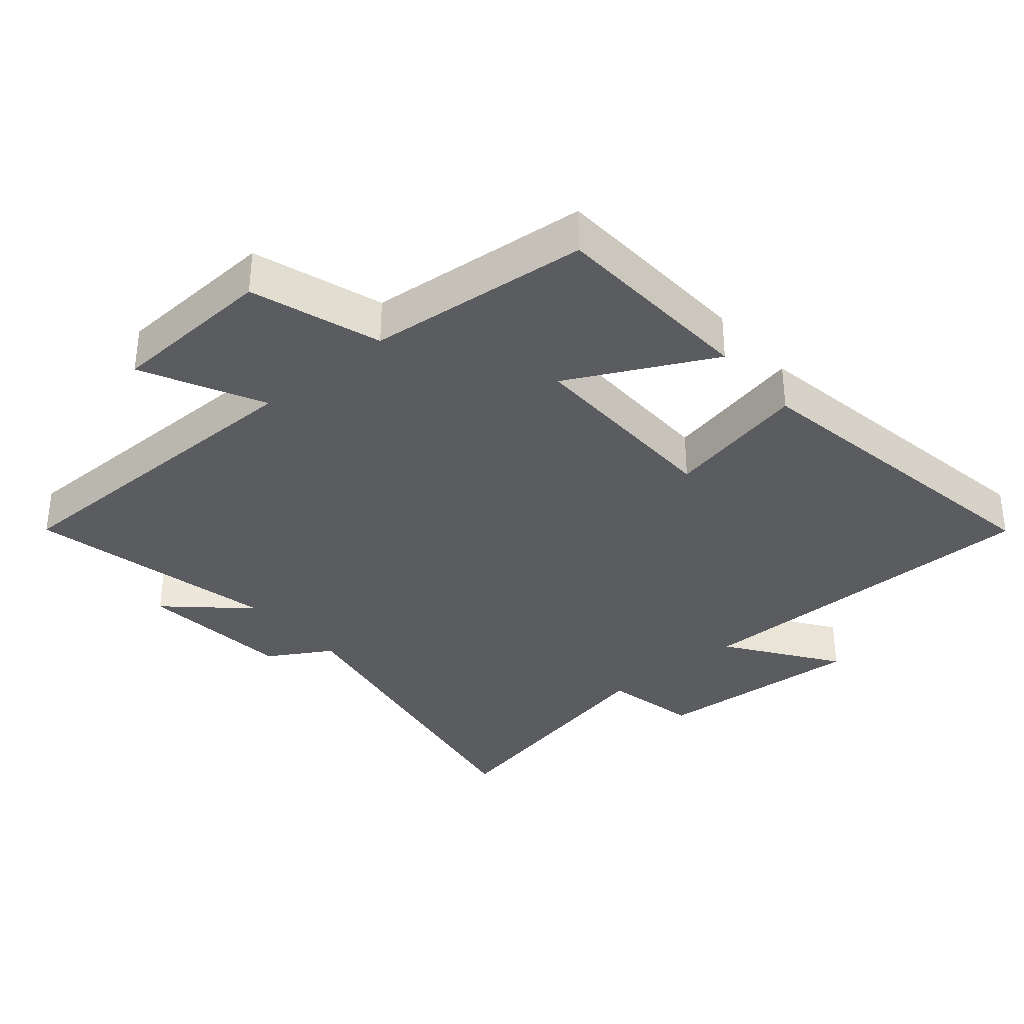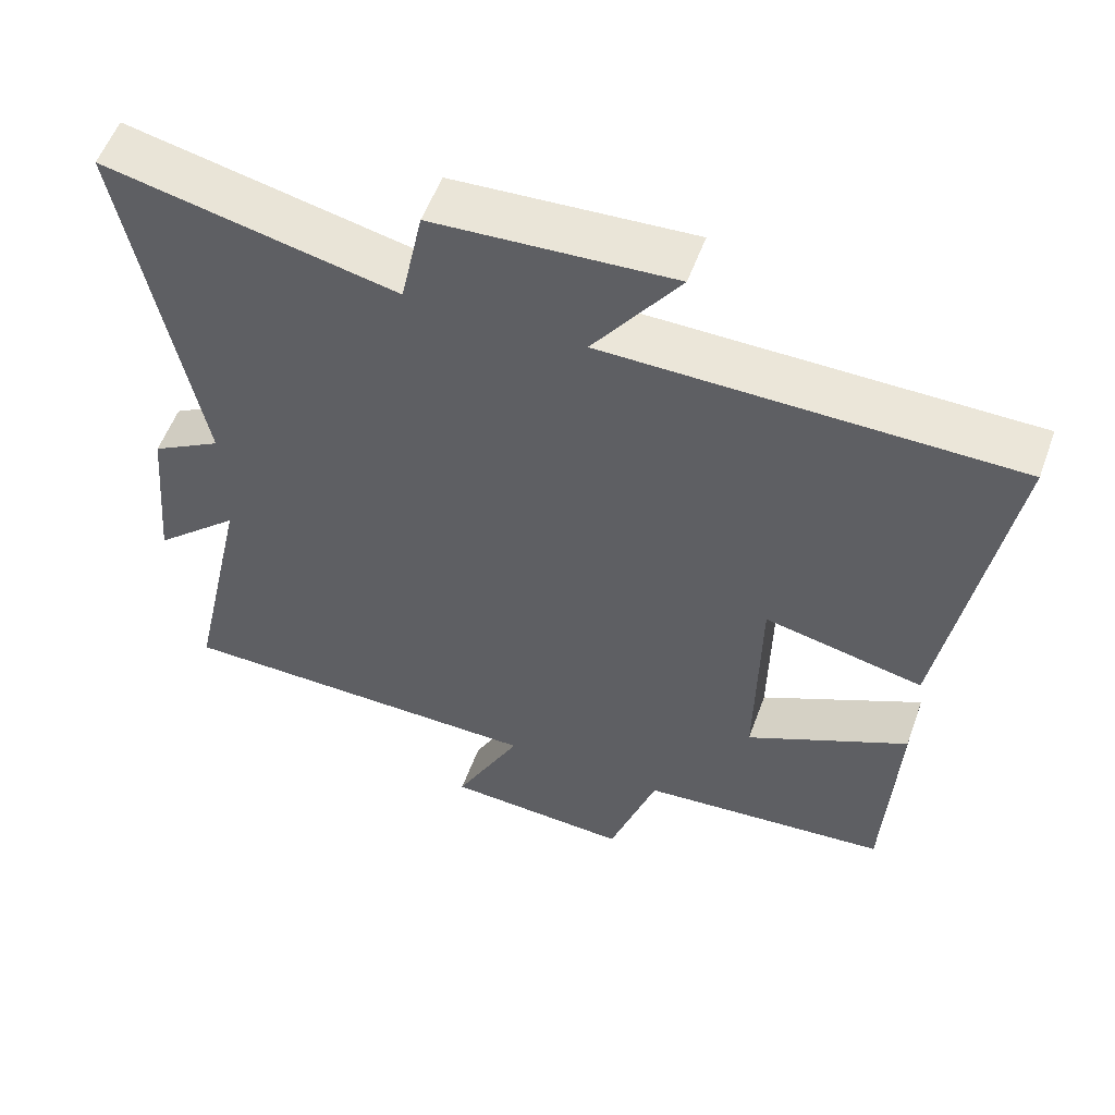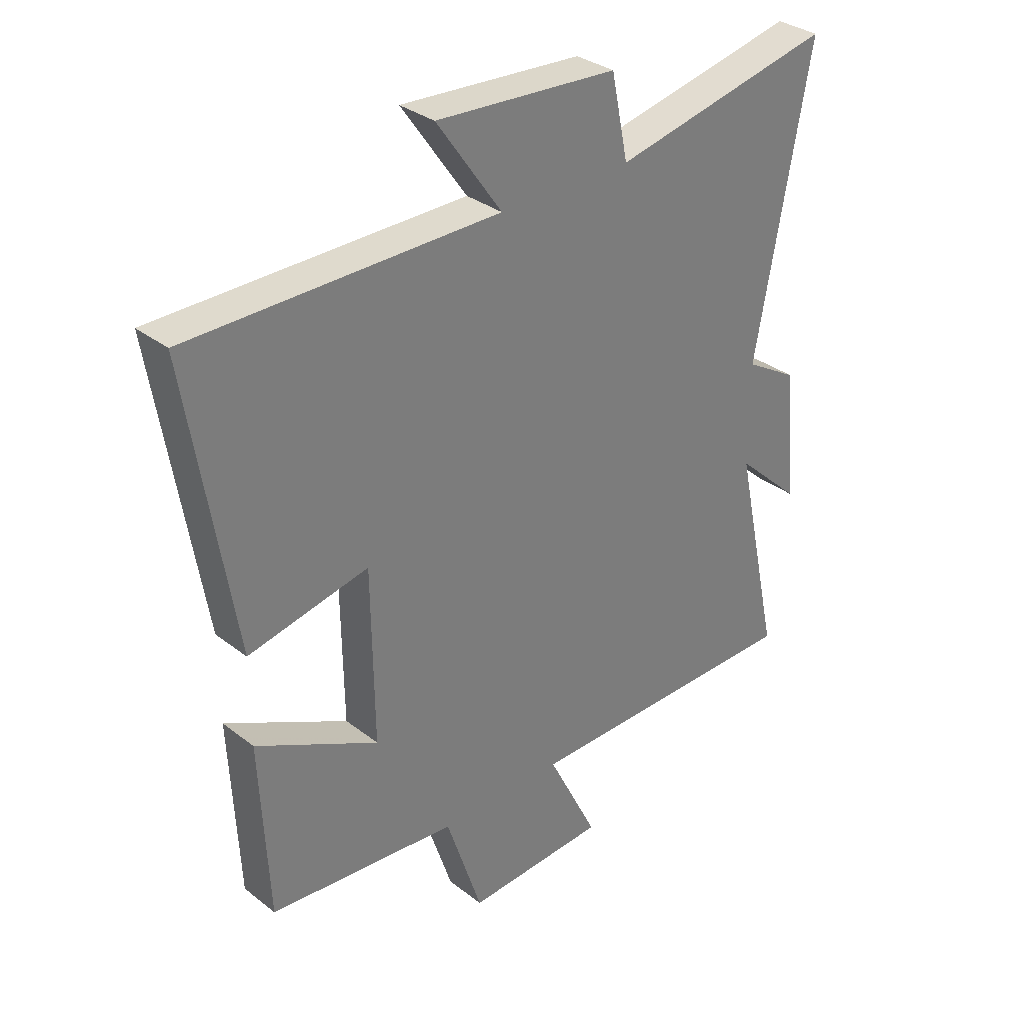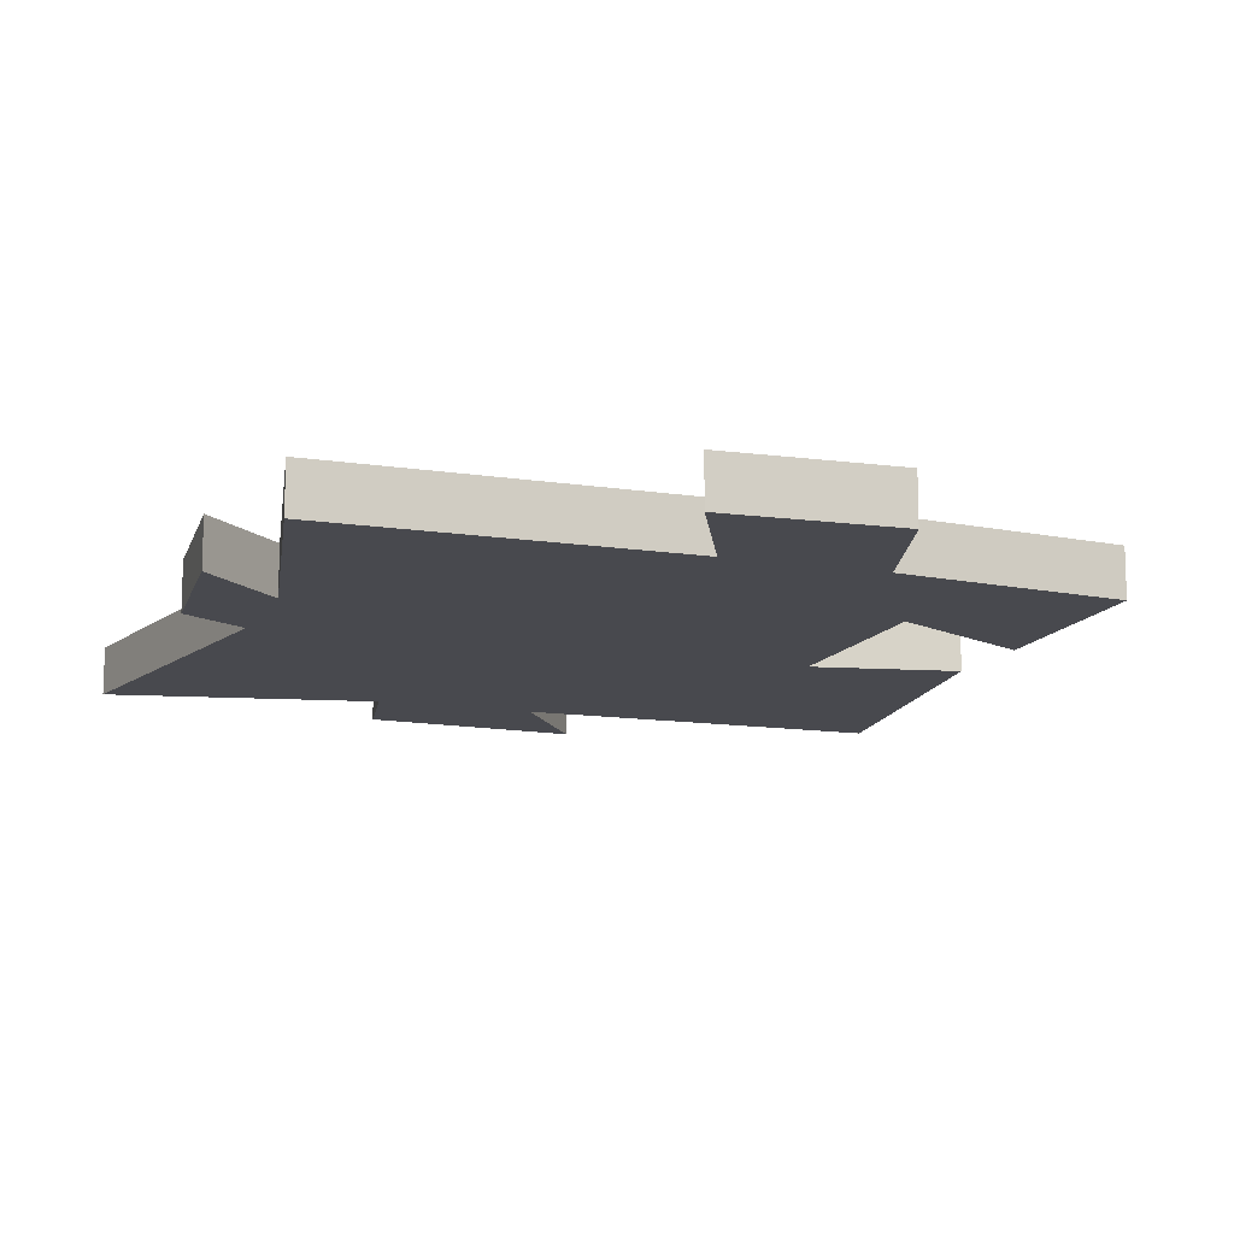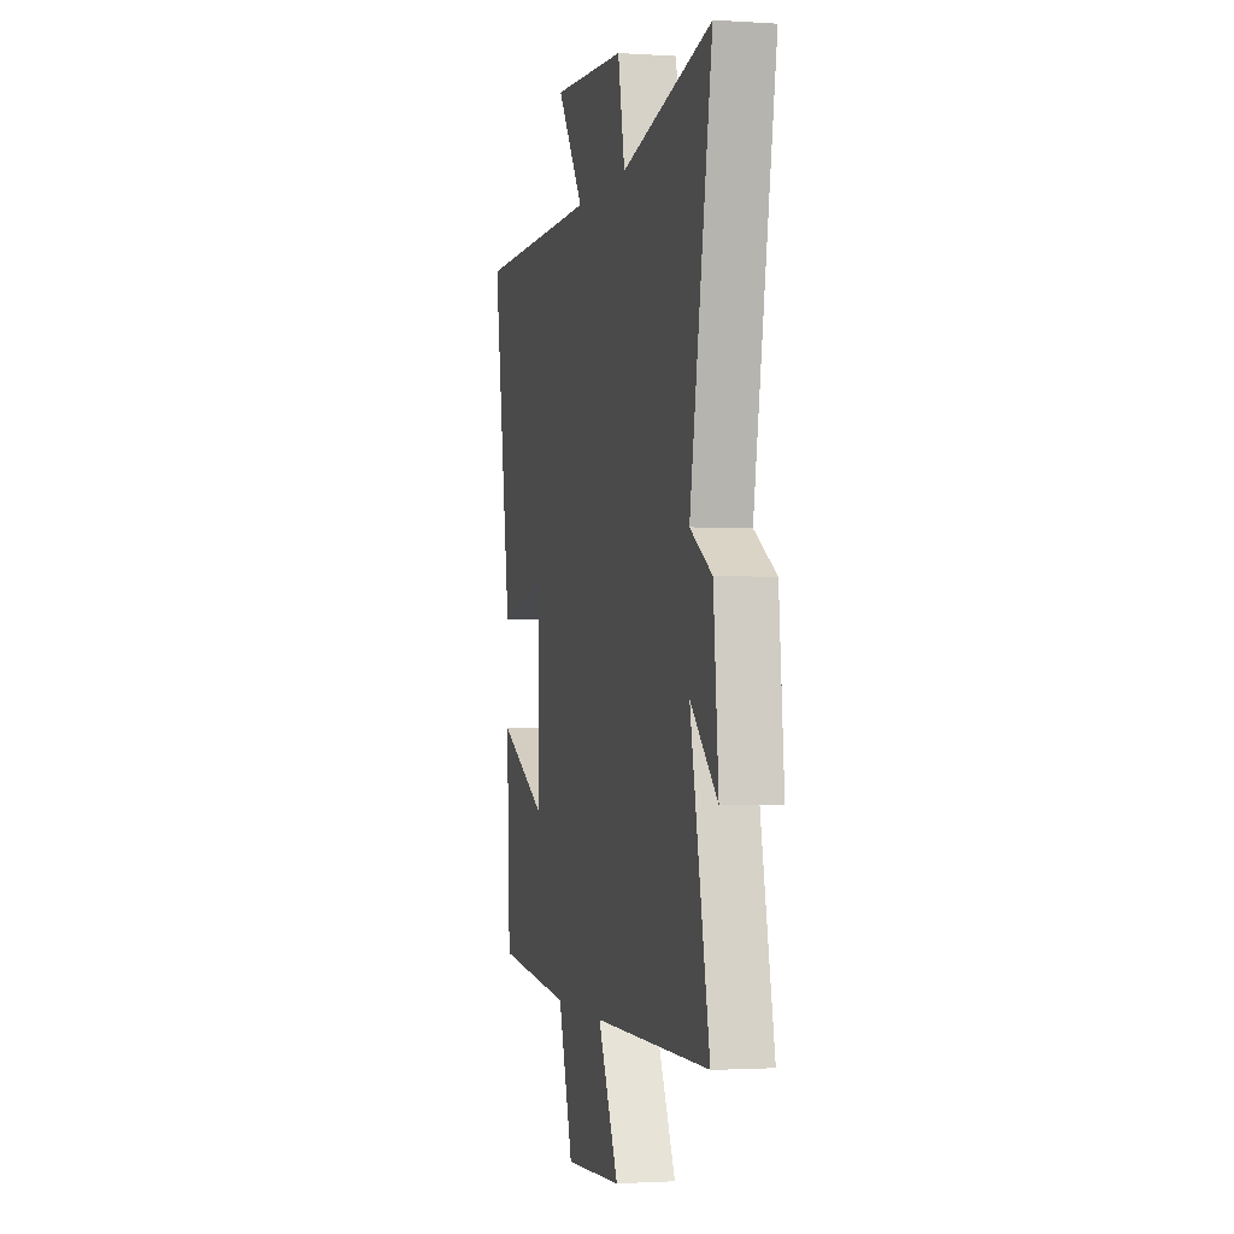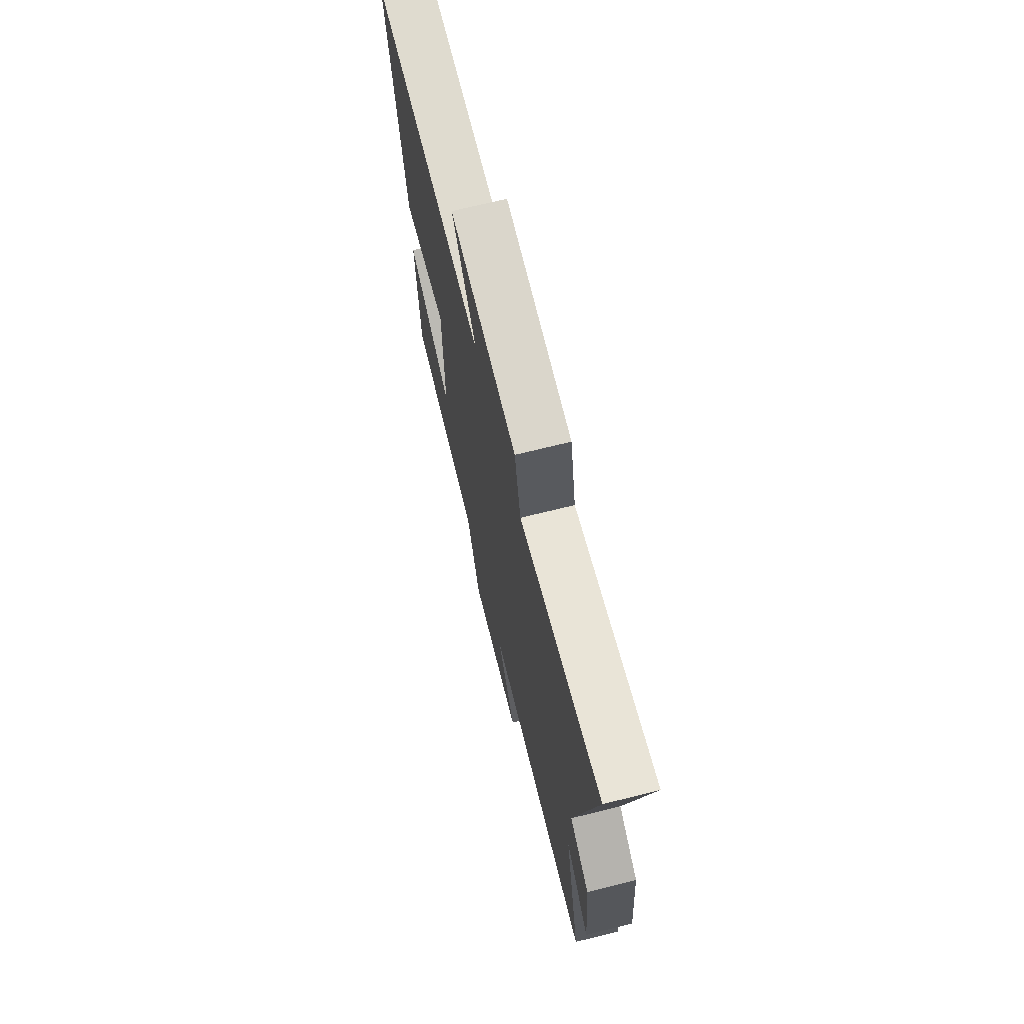
<metadata>
{"format":"obj","ext":"obj","renderer":"f3d","projection":"perspective","resolution":1024,"background":"white","views":[{"elev":-34.5,"azim":-139.7,"up":"+Y"},{"elev":55.7,"azim":-160.0,"up":"+Z"},{"elev":32.5,"azim":-42.9,"up":"+Z"},{"elev":-12.6,"azim":159.6,"up":"+Y"},{"elev":-1.6,"azim":76.7,"up":"+Z"},{"elev":70.7,"azim":76.1,"up":"+Z"}]}
</metadata>
<code>
v -0.581 0.07 0.496
v -0.033 0.07 0.5
v -0.149 0.07 0.665
v 0.173 0.07 0.645
v 0.203 0.07 0.5
v 0.596 0.07 0.586
v 0.5 0.07 0.067
v 0.595 0.07 0.011
v 0.617 0.07 -0.223
v 0.5 0.07 -0.115
v 0.583 0.07 -0.496
v 0.075 0.07 -0.5
v 0.165 0.07 -0.681
v -0.085 0.07 -0.695
v -0.149 0.07 -0.5
v -0.485 0.07 -0.469
v -0.5 0.07 -0.156
v -0.282 0.07 -0.266
v -0.286 0.07 0.042
v -0.5 0.07 -0.004
v -0.581 0 0.496
v -0.033 0 0.5
v -0.149 0 0.665
v 0.173 0 0.645
v 0.203 0 0.5
v 0.596 0 0.586
v 0.5 0 0.067
v 0.595 0 0.011
v 0.617 0 -0.223
v 0.5 0 -0.115
v 0.583 0 -0.496
v 0.075 0 -0.5
v 0.165 0 -0.681
v -0.085 0 -0.695
v -0.149 0 -0.5
v -0.485 0 -0.469
v -0.5 0 -0.156
v -0.282 0 -0.266
v -0.286 0 0.042
v -0.5 0 -0.004
f 19 20 1 2
f 18 19 2
f 15 16 17 18
f 15 18 2
f 12 13 14 15
f 10 11 12 15
f 10 15 2
f 7 8 9 10
f 7 10 2 3
f 5 6 7
f 5 7 3
f 3 4 5
f 22 21 40 39
f 22 39 38
f 38 37 36 35
f 22 38 35
f 35 34 33 32
f 35 32 31 30
f 22 35 30
f 30 29 28 27
f 23 22 30 27
f 27 26 25
f 23 27 25
f 25 24 23
f 1 21 22 2
f 2 22 23 3
f 3 23 24 4
f 4 24 25 5
f 5 25 26 6
f 6 26 27 7
f 7 27 28 8
f 8 28 29 9
f 9 29 30 10
f 10 30 31 11
f 11 31 32 12
f 12 32 33 13
f 13 33 34 14
f 14 34 35 15
f 15 35 36 16
f 16 36 37 17
f 17 37 38 18
f 18 38 39 19
f 19 39 40 20
f 20 40 21 1

</code>
